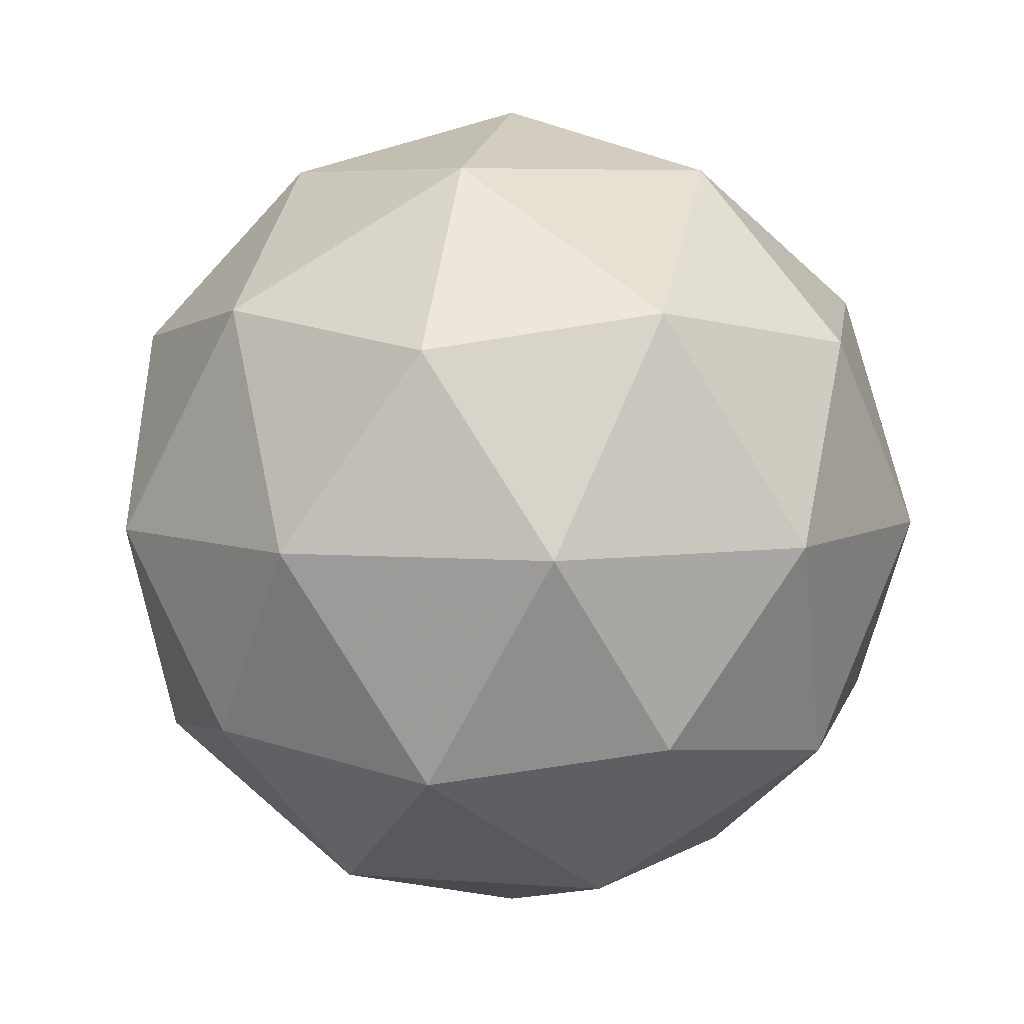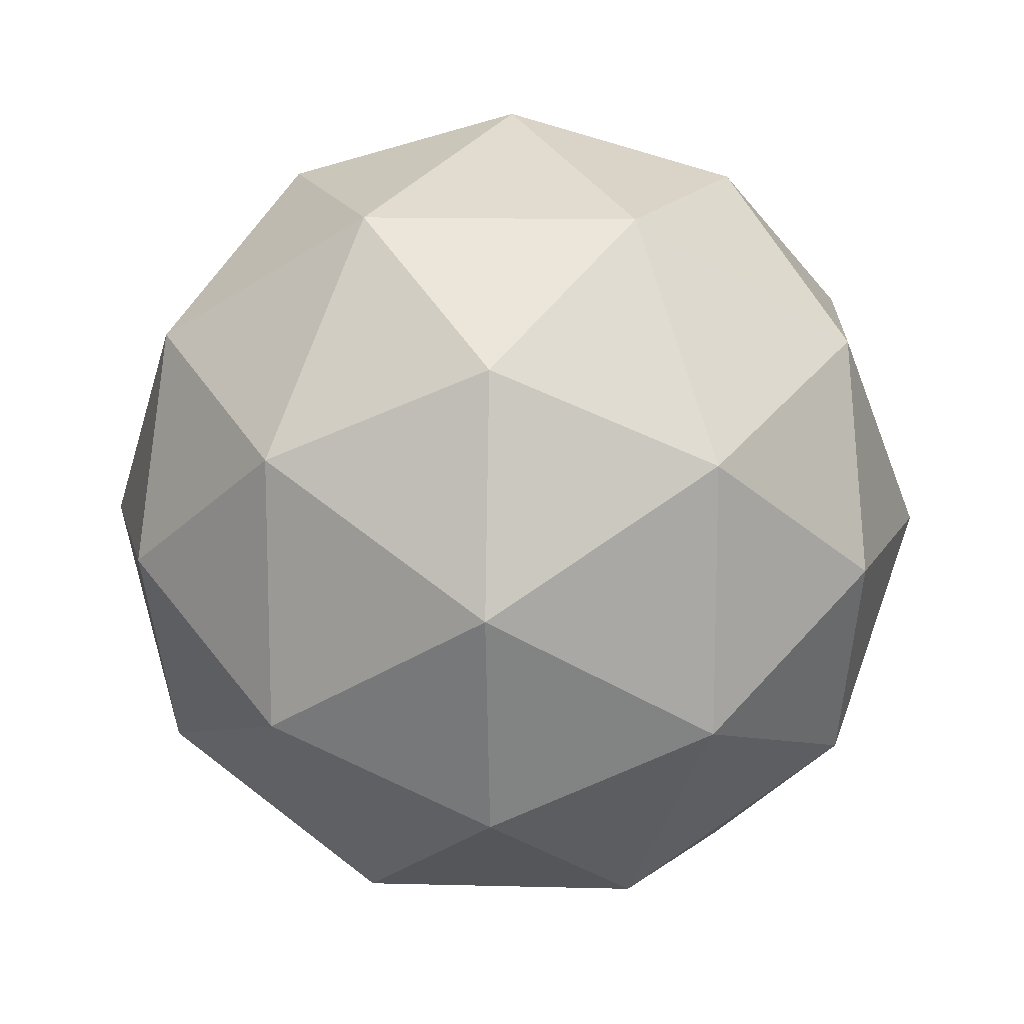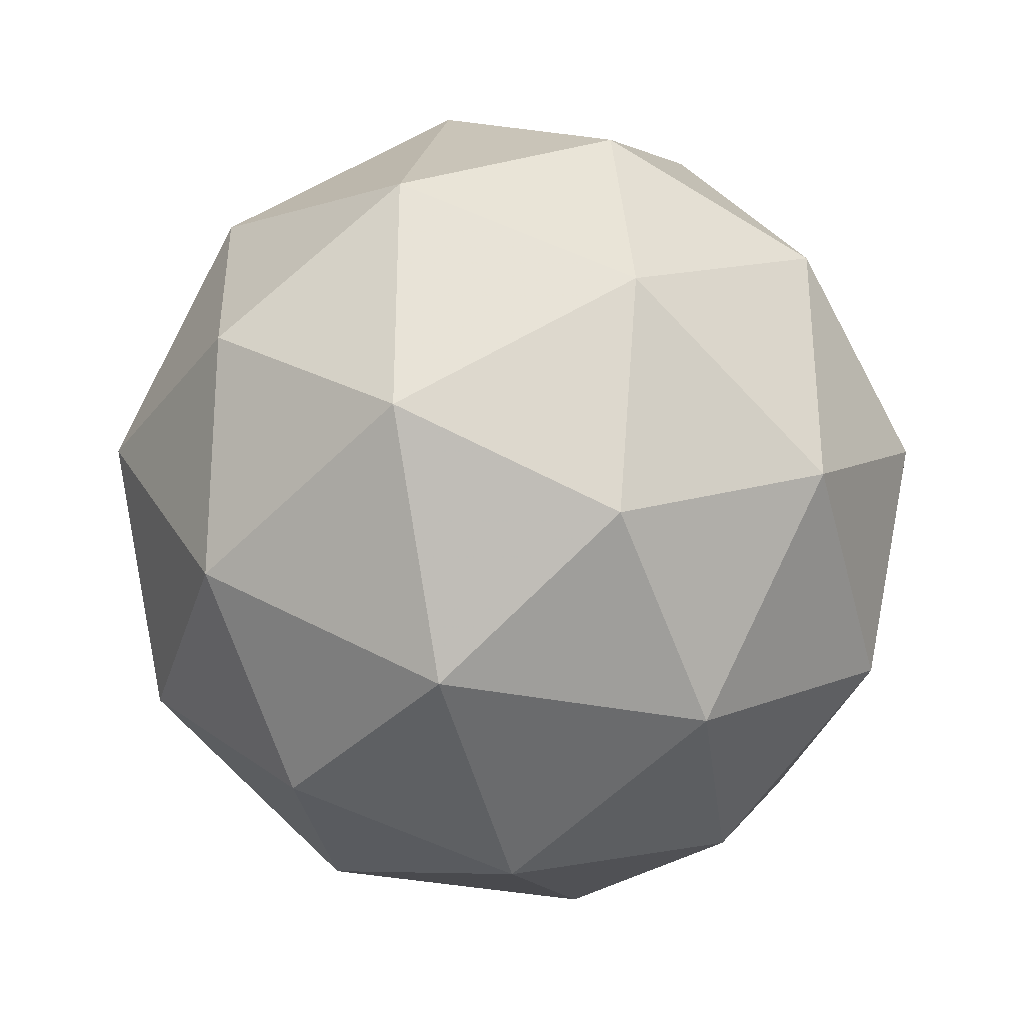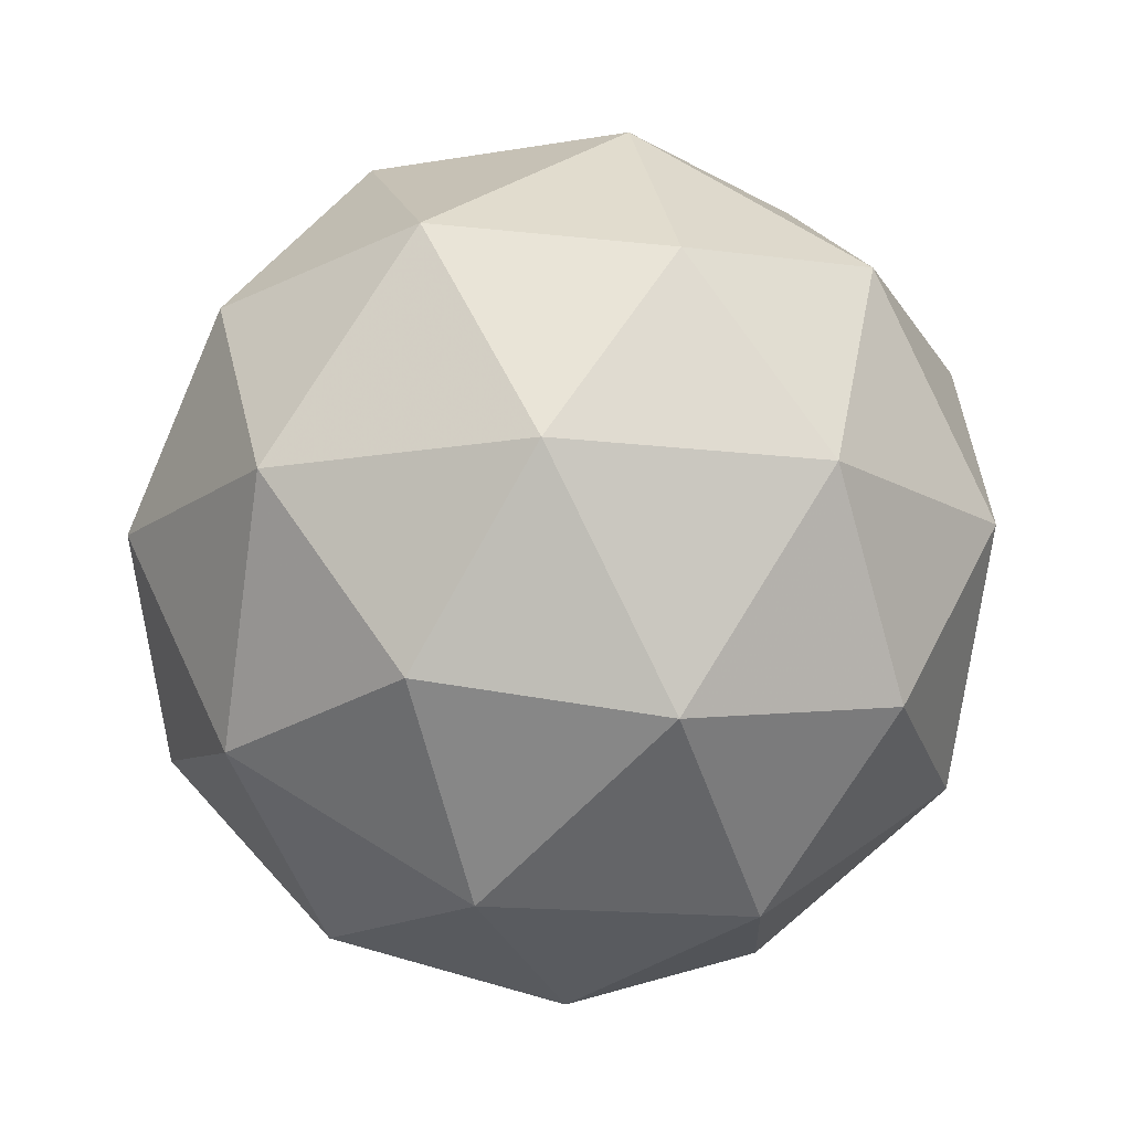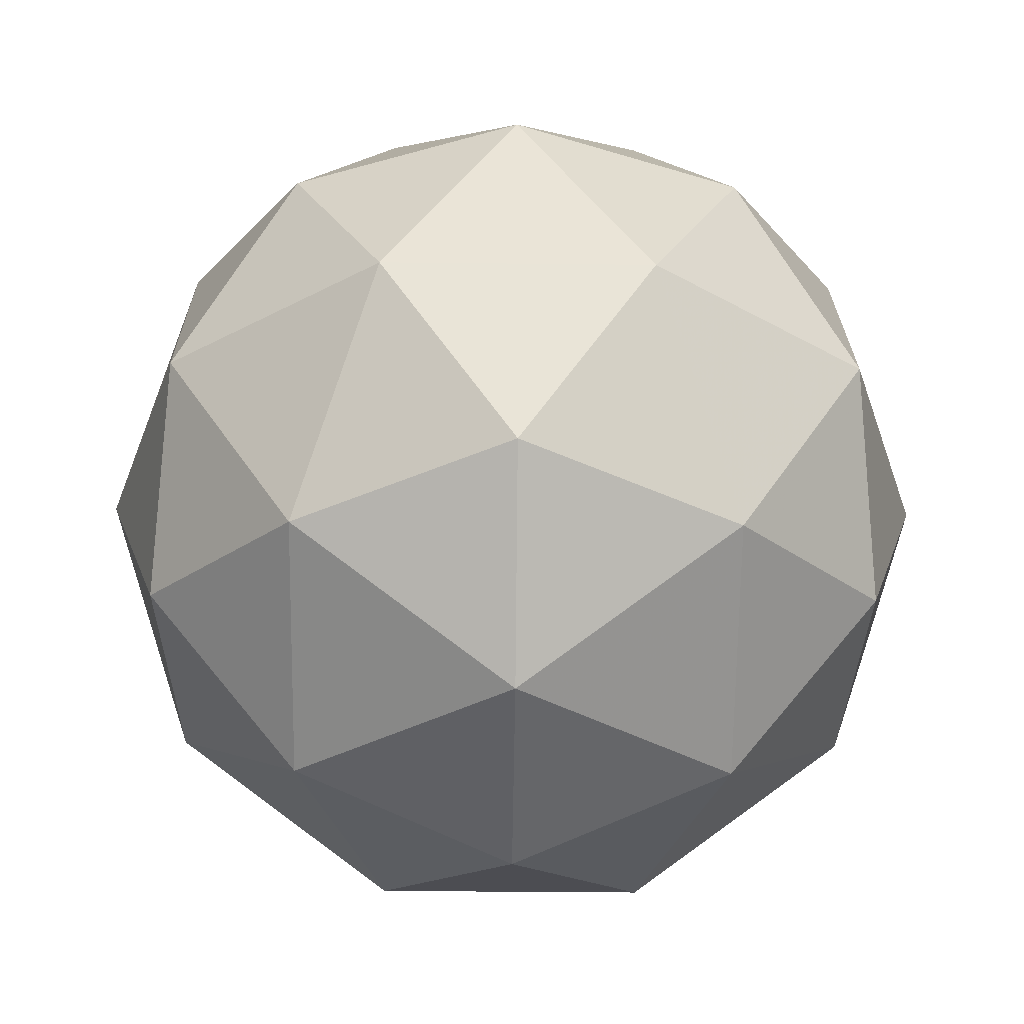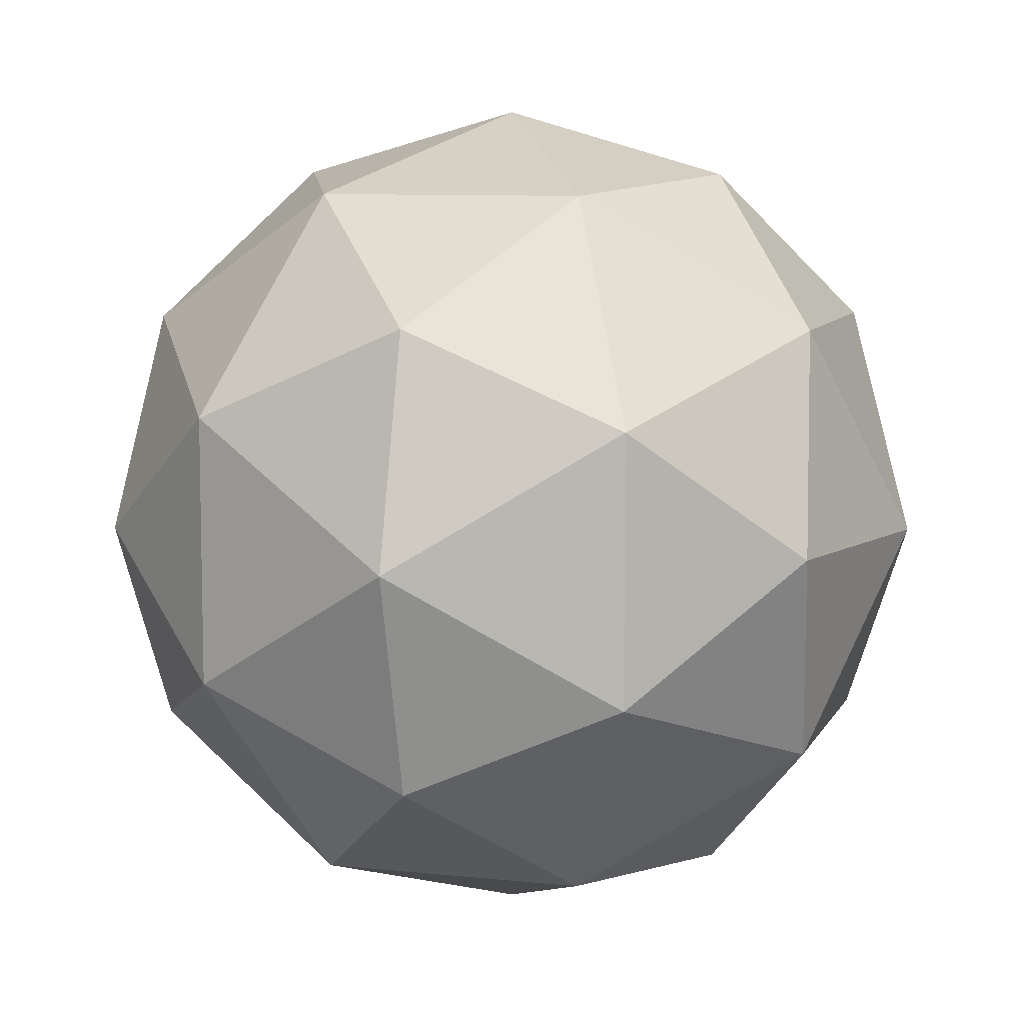
<metadata>
{"format":"obj","ext":"obj","renderer":"f3d","projection":"perspective","resolution":1024,"background":"white","views":[{"elev":6.1,"azim":-41.2,"up":"+Y"},{"elev":13.8,"azim":61.6,"up":"+Z"},{"elev":-32.7,"azim":-137.7,"up":"+Z"},{"elev":-14.6,"azim":2.7,"up":"+Y"},{"elev":-35.7,"azim":-18.8,"up":"+Y"},{"elev":8.4,"azim":-105.0,"up":"+Z"}]}
</metadata>
<code>
o Icosphere
v 0.7864 -0.6842 0.3753
v 1.51 -0.1314 0.901
v 0.51 -0.1314 1.226
v -0.108 -0.1314 0.3753
v 0.51 -0.1314 -0.4754
v 1.51 -0.1314 -0.1504
v 1.063 0.763 1.226
v 0.0628 0.763 0.901
v 0.0628 0.763 -0.1504
v 1.063 0.763 -0.4754
v 1.681 0.763 0.3753
v 0.7864 1.316 0.3753
v 0.624 -0.5349 0.8753
v 1.212 -0.5349 0.6843
v 1.049 -0.2099 1.184
v 1.637 -0.2099 0.3753
v 1.212 -0.5349 0.06628
v 0.2607 -0.5349 0.3753
v 0.09822 -0.2099 0.8753
v 0.624 -0.5349 -0.1247
v 0.09822 -0.2099 -0.1247
v 1.049 -0.2099 -0.4337
v 1.737 0.3158 0.6843
v 1.737 0.3158 0.06627
v 0.7864 0.3158 1.375
v 1.374 0.3158 1.184
v -0.1646 0.3158 0.6843
v 0.1986 0.3158 1.184
v 0.1986 0.3158 -0.4337
v -0.1646 0.3158 0.06627
v 1.374 0.3158 -0.4337
v 0.7864 0.3158 -0.6247
v 1.475 0.8415 0.8753
v 0.5235 0.8415 1.184
v -0.06424 0.8415 0.3753
v 0.5235 0.8415 -0.4337
v 1.475 0.8415 -0.1247
v 0.9489 1.166 0.8753
v 1.312 1.166 0.3753
v 0.3611 1.166 0.6843
v 0.3611 1.166 0.06628
v 0.9489 1.166 -0.1247
f 1 14 13
f 2 14 16
f 1 13 18
f 1 18 20
f 1 20 17
f 2 16 23
f 3 15 25
f 4 19 27
f 5 21 29
f 6 22 31
f 2 23 26
f 3 25 28
f 4 27 30
f 5 29 32
f 6 31 24
f 7 33 38
f 8 34 40
f 9 35 41
f 10 36 42
f 11 37 39
f 13 15 3
f 13 14 15
f 14 2 15
f 16 17 6
f 16 14 17
f 14 1 17
f 18 19 4
f 18 13 19
f 13 3 19
f 20 21 5
f 20 18 21
f 18 4 21
f 17 22 6
f 17 20 22
f 20 5 22
f 23 24 11
f 23 16 24
f 16 6 24
f 25 26 7
f 25 15 26
f 15 2 26
f 27 28 8
f 27 19 28
f 19 3 28
f 29 30 9
f 29 21 30
f 21 4 30
f 31 32 10
f 31 22 32
f 22 5 32
f 26 33 7
f 26 23 33
f 23 11 33
f 28 34 8
f 28 25 34
f 25 7 34
f 30 35 9
f 30 27 35
f 27 8 35
f 32 36 10
f 32 29 36
f 29 9 36
f 24 37 11
f 24 31 37
f 31 10 37
f 38 39 12
f 38 33 39
f 33 11 39
f 40 38 12
f 40 34 38
f 34 7 38
f 41 40 12
f 41 35 40
f 35 8 40
f 42 41 12
f 42 36 41
f 36 9 41
f 39 42 12
f 39 37 42
f 37 10 42

</code>
